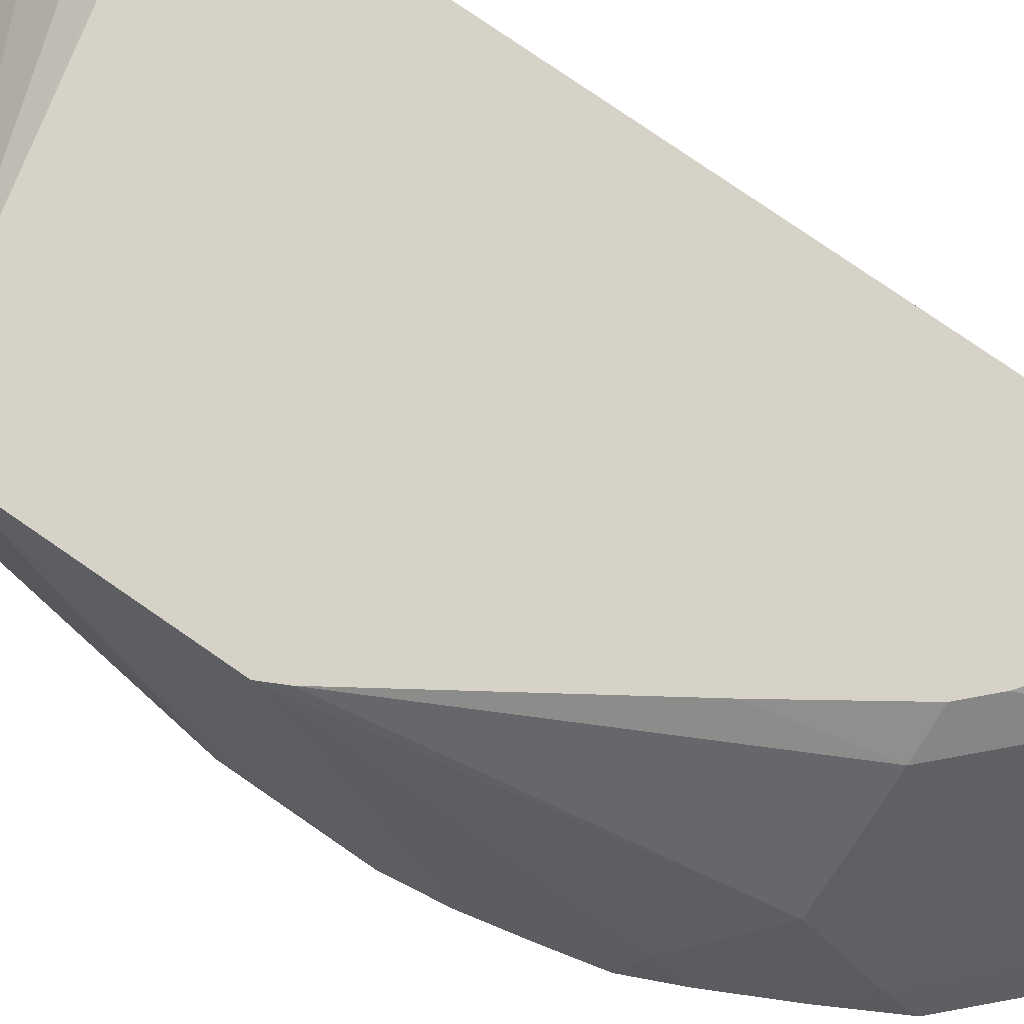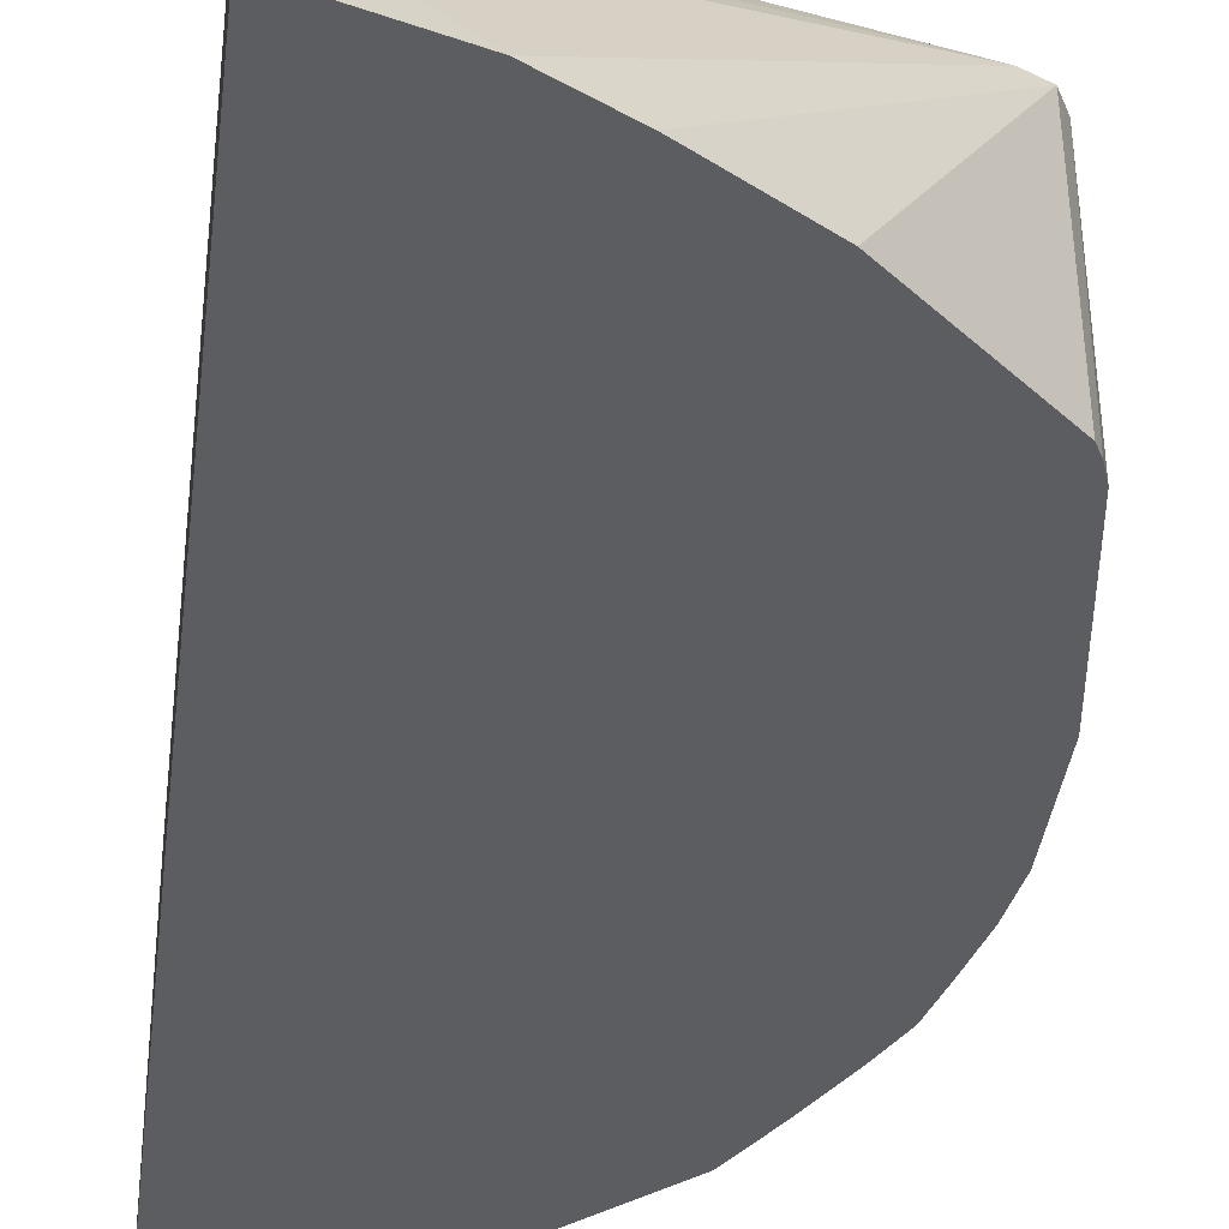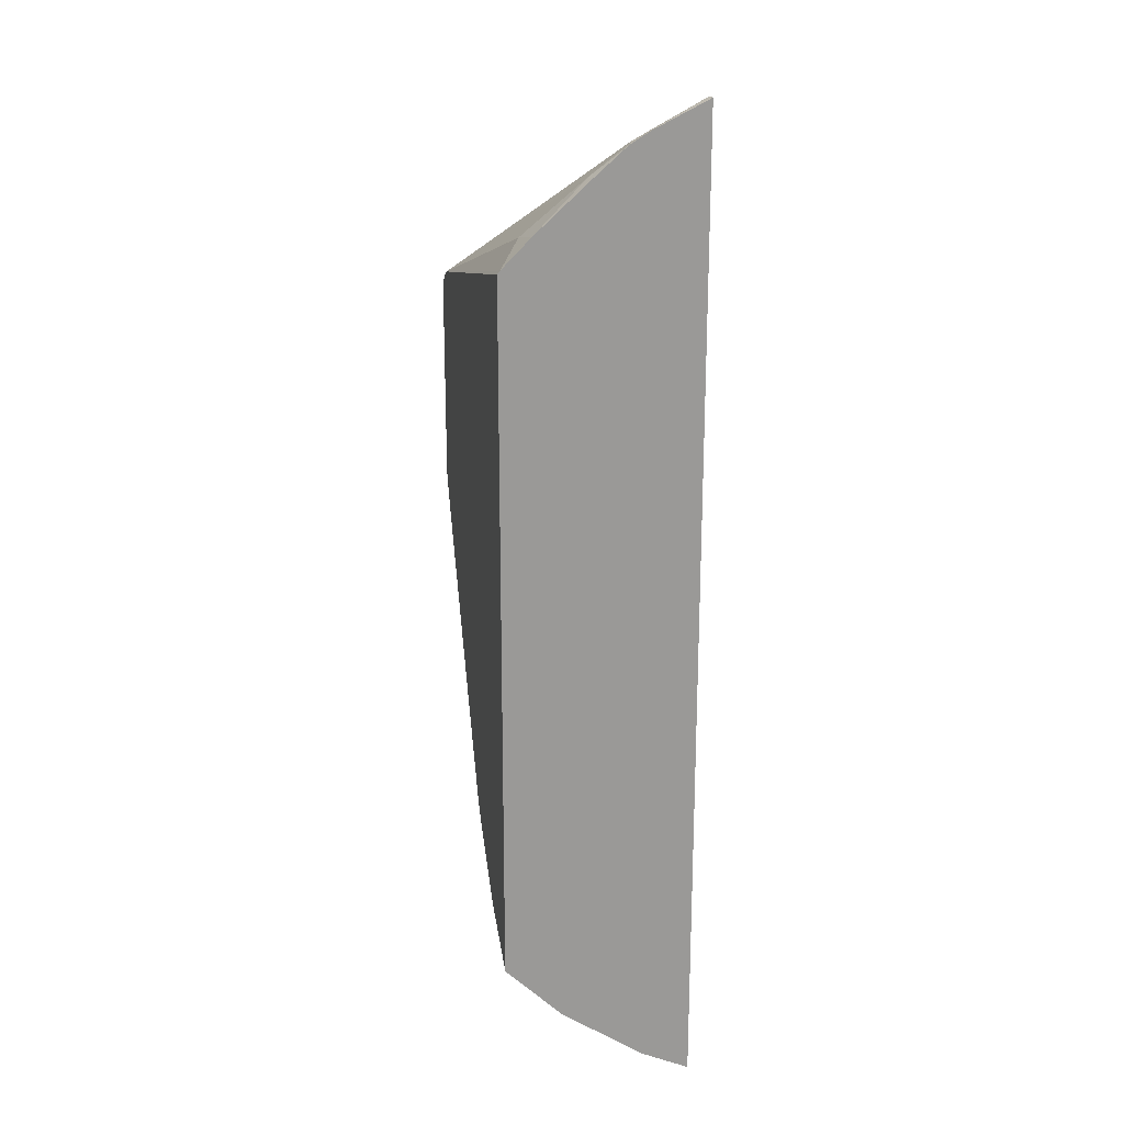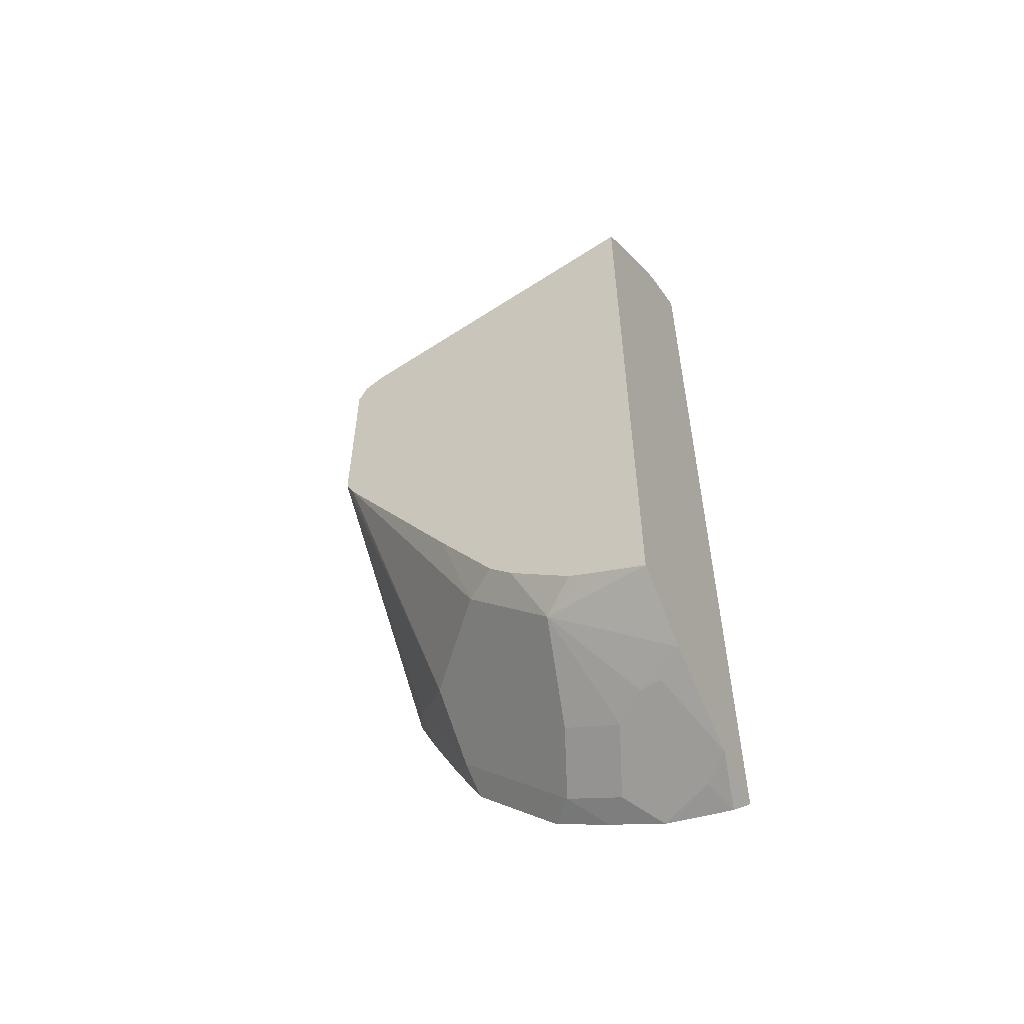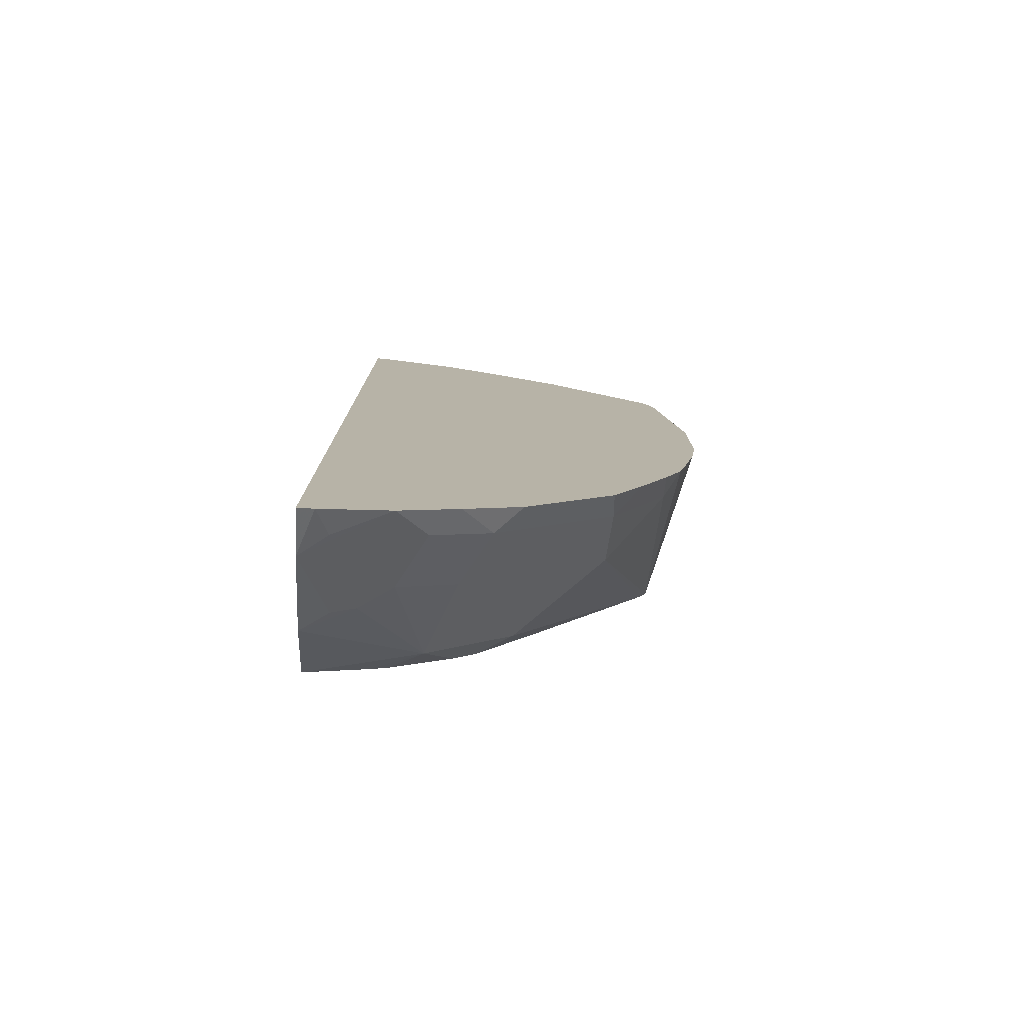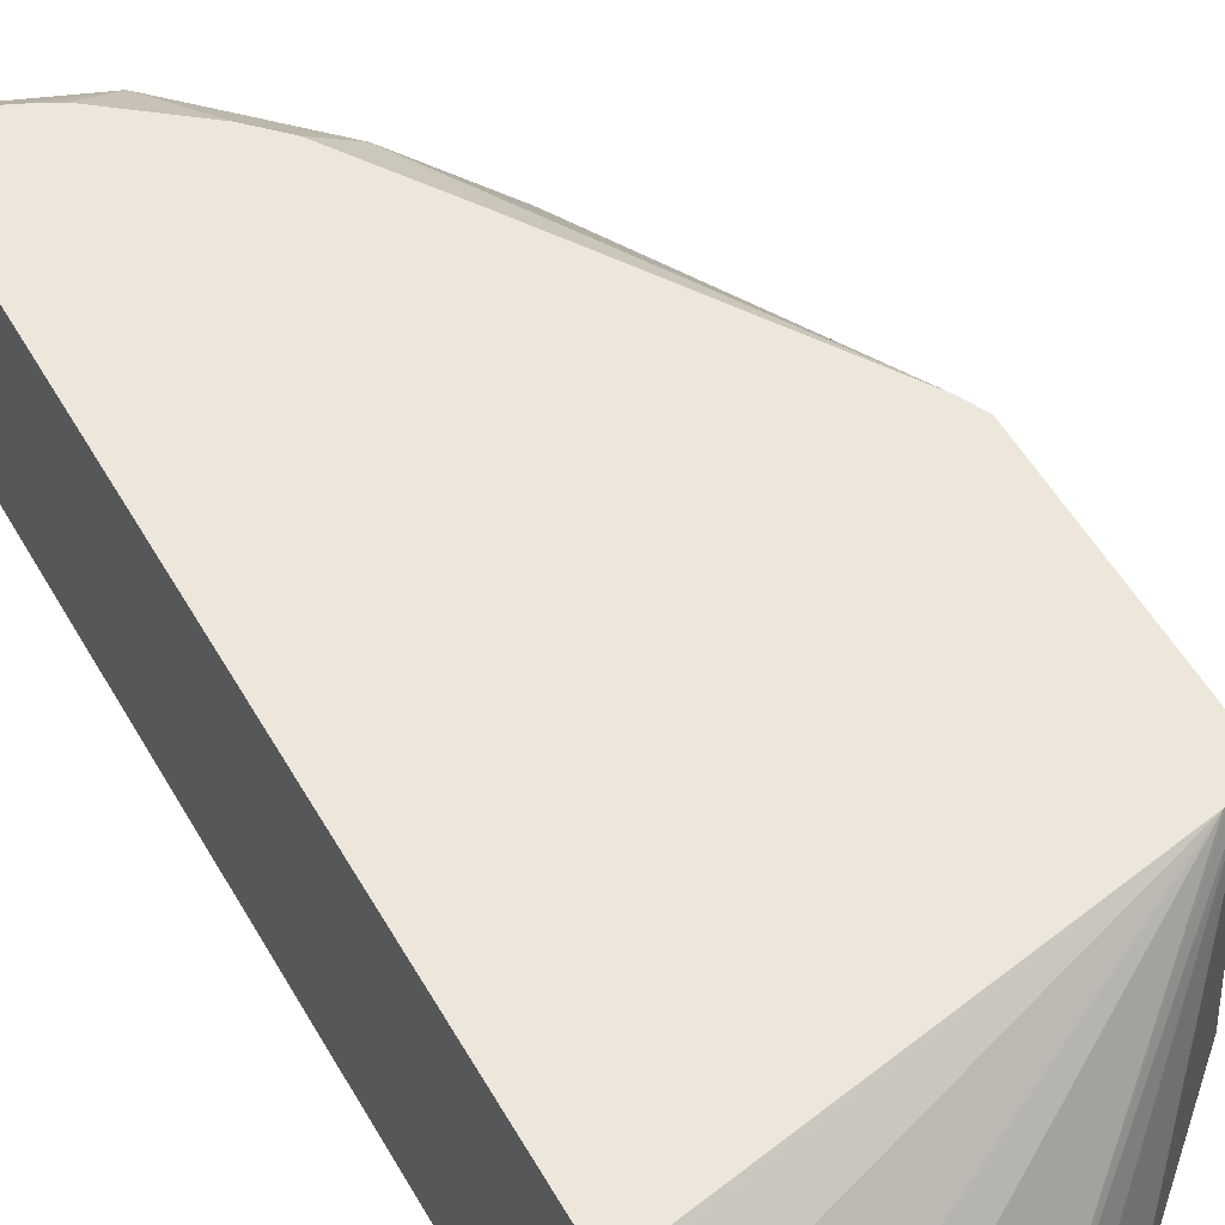
<metadata>
{"format":"obj","ext":"obj","renderer":"f3d","projection":"perspective","resolution":1024,"background":"white","views":[{"elev":78.3,"azim":124.6,"up":"+Y"},{"elev":-35.5,"azim":-6.8,"up":"+Y"},{"elev":21.3,"azim":-101.0,"up":"+Z"},{"elev":-56.7,"azim":-150.9,"up":"+Z"},{"elev":-77.9,"azim":-4.6,"up":"+Z"},{"elev":51.3,"azim":-28.5,"up":"+Y"}]}
</metadata>
<code>
v 0.1501 0.1694 0.1533
v 0.1518 0.1694 0.1532
v 0.1501 0.203 0.1367
v 0.1501 0.1694 -0.4607
v 0.1589 0.1694 0.1525
v 0.1589 0.2118 0.1301
v 0.1501 0.2147 0.1298
v 0.1501 0.1995 -0.4465
v 0.1601 0.1694 -0.4601
v 0.2118 0.1694 0.1349
v 0.1589 0.2353 0.1117
v 0.353 0.2871 0.01762
v 0.1501 0.2353 0.1117
v 0.1647 0.2177 -0.4295
v 0.2021 0.1694 -0.4492
v 0.1677 0.1853 -0.4501
v 0.1501 0.2515 -0.4103
v 0.1677 0.2383 -0.4147
v 0.2471 0.1694 0.1142
v 0.3648 0.2871 0.01173
v 0.3562 0.2871 0.01606
v 0.1765 0.2706 0.07646
v 0.1501 0.2677 0.08235
v 0.1501 0.2871 0.06246
v 0.1501 0.2853 0.06468
v 0.203 0.2206 -0.4147
v 0.2374 0.1694 -0.4316
v 0.2207 0.1853 -0.4324
v 0.1824 0.2353 -0.4118
v 0.1501 0.2868 -0.375
v 0.2207 0.2736 -0.3618
v 0.2542 0.1694 0.1095
v 0.298 0.1694 0.07989
v 0.3671 0.1694 0.01414
v 0.3707 0.2871 -4.489e-05
v 0.1501 0.2871 -0.374
v 0.2383 0.2206 -0.3971
v 0.2719 0.1694 -0.4131
v 0.2559 0.1853 -0.4147
v 0.1881 0.2871 -0.3577
v 0.1989 0.2871 -0.3524
v 0.2376 0.2871 -0.3224
v 0.2383 0.2736 -0.3442
v 0.3707 0.1694 0.007107
v 0.3742 0.1694 -0.003591
v 0.3888 0.1694 -0.1123
v 0.3888 0.1709 -0.1168
v 0.3888 0.1755 -0.1402
v 0.3707 0.2871 -0.1236
v 0.2559 0.203 -0.3971
v 0.3072 0.1694 -0.3778
v 0.2736 0.1853 -0.3971
v 0.2519 0.2871 -0.3082
v 0.2559 0.2736 -0.3265
v 0.3265 0.1853 -0.3442
v 0.3888 0.1694 -0.1792
v 0.3888 0.1755 -0.1593
v 0.3888 0.1701 -0.177
v 0.3849 0.1694 -0.2084
v 0.3786 0.1694 -0.2374
v 0.3719 0.1694 -0.266
v 0.3618 0.1853 -0.2736
v 0.3442 0.203 -0.2912
v 0.3265 0.2206 -0.3088
v 0.3648 0.2871 -0.1353
v 0.3248 0.1694 -0.3601
v 0.2532 0.2871 -0.3061
v 0.2736 0.2736 -0.3088
v 0.3433 0.1694 -0.3257
v 0.361 0.1694 -0.2903
v 0.2885 0.2871 -0.2532
v 0.2777 0.2871 -0.2695
v 0.2871 0.2871 -0.2552
f 31 41 42
f 31 42 43
f 31 43 37
f 34 44 35
f 35 44 45
f 35 45 46
f 35 46 47
f 35 57 49
f 35 48 57
f 37 50 39
f 37 43 55
f 37 55 50
f 31 40 41
f 38 39 51
f 35 47 48
f 30 40 31
f 19 32 20
f 28 37 39
f 39 50 52
f 15 28 39
f 15 39 27
f 17 29 18
f 17 30 31
f 17 31 29
f 30 36 40
f 18 29 26
f 20 33 34
f 22 25 23
f 26 29 31
f 26 31 37
f 26 37 28
f 27 39 38
f 20 32 33
f 39 52 51
f 51 55 66
f 42 54 43
f 53 67 68
f 53 68 54
f 54 68 64
f 55 69 66
f 55 64 63
f 55 63 62
f 15 26 28
f 55 62 69
f 62 70 69
f 64 68 65
f 65 68 71
f 67 72 68
f 68 72 73
f 68 73 71
f 61 70 62
f 42 53 54
f 51 52 55
f 49 64 65
f 43 54 64
f 43 64 55
f 46 56 58
f 46 58 57
f 46 57 48
f 46 48 47
f 50 55 52
f 49 57 58
f 49 56 59
f 49 59 60
f 49 60 61
f 49 61 62
f 49 62 63
f 49 63 64
f 49 58 56
f 14 18 26
f 20 34 35
f 12 25 22
f 1 70 61
f 1 61 60
f 1 60 59
f 1 59 56
f 1 56 46
f 1 46 45
f 1 69 70
f 1 45 44
f 1 34 33
f 1 33 32
f 1 32 19
f 1 19 10
f 1 10 5
f 1 5 2
f 1 44 34
f 1 66 69
f 1 51 66
f 1 38 51
f 1 2 3
f 1 3 7
f 1 7 13
f 14 26 15
f 1 23 25
f 1 25 24
f 1 24 36
f 1 36 30
f 1 30 17
f 1 17 8
f 1 8 4
f 1 4 9
f 1 9 15
f 1 15 27
f 1 27 38
f 2 5 3
f 3 5 6
f 1 13 23
f 4 8 9
f 12 20 35
f 12 35 49
f 12 49 65
f 12 65 71
f 12 71 73
f 12 73 72
f 12 21 20
f 12 72 67
f 12 53 42
f 12 42 41
f 12 41 40
f 12 40 36
f 12 24 25
f 3 6 7
f 12 67 53
f 11 12 22
f 12 36 24
f 11 22 23
f 11 23 13
f 6 11 7
f 6 10 12
f 6 12 11
f 7 11 13
f 8 14 15
f 8 15 16
f 5 10 6
f 8 17 18
f 8 18 14
f 9 16 15
f 10 19 20
f 10 20 21
f 10 21 12
f 8 16 9

</code>
